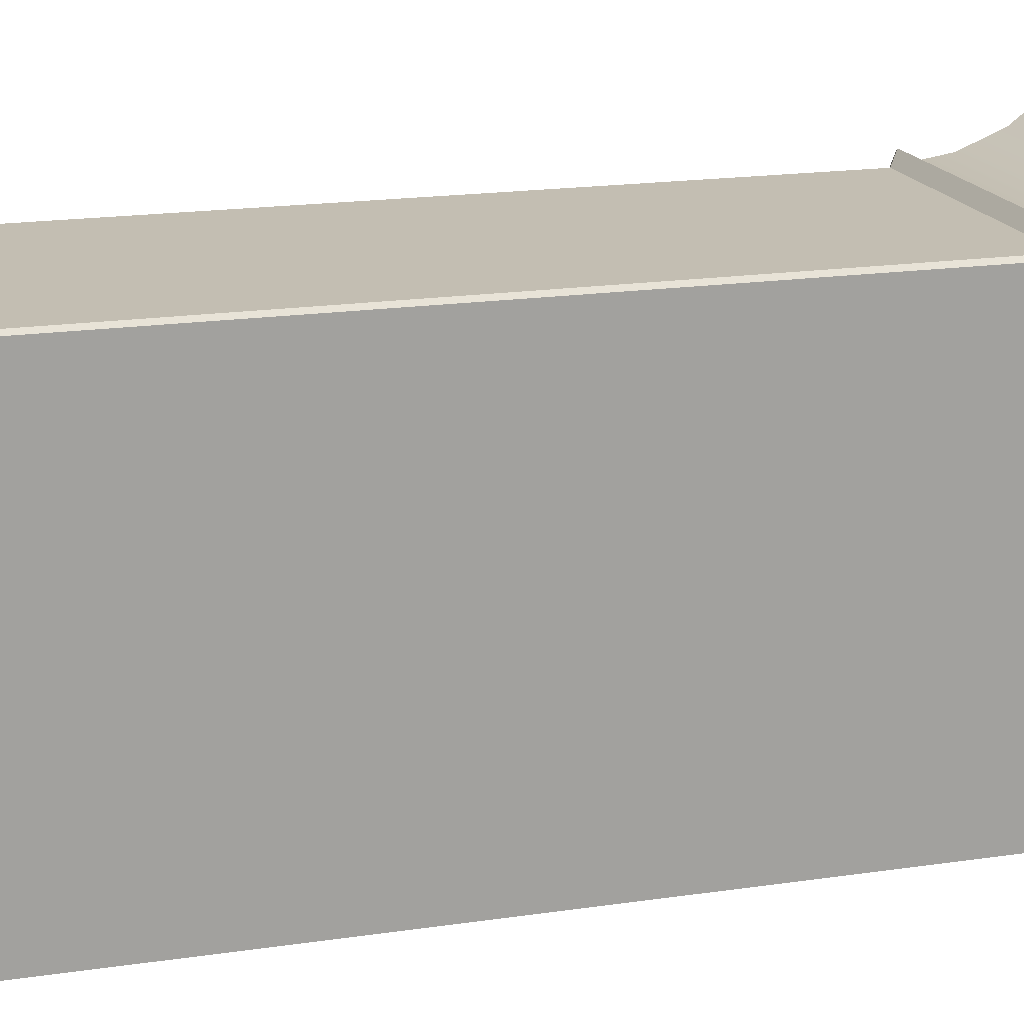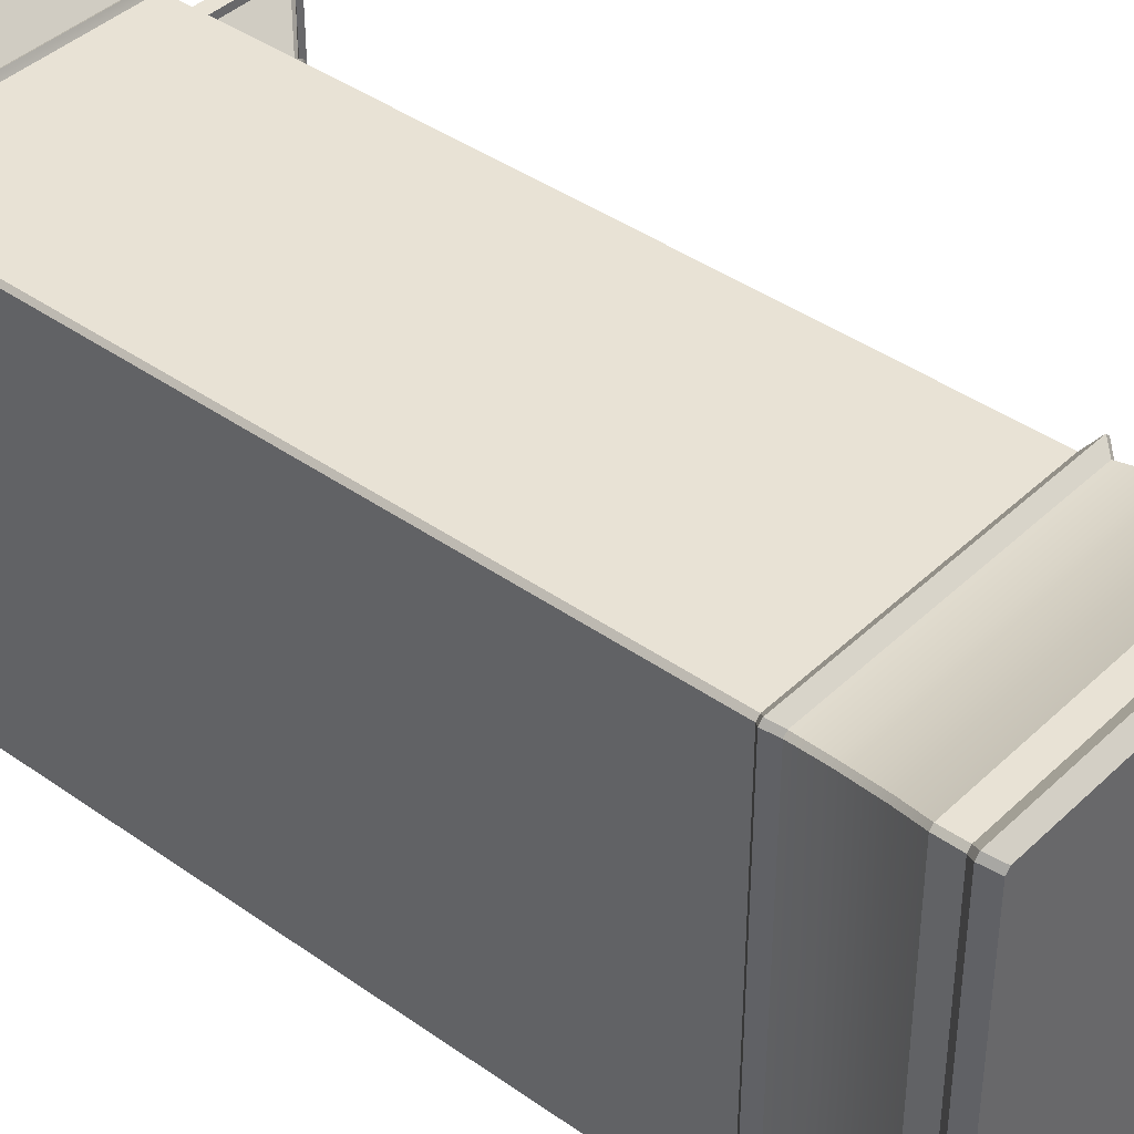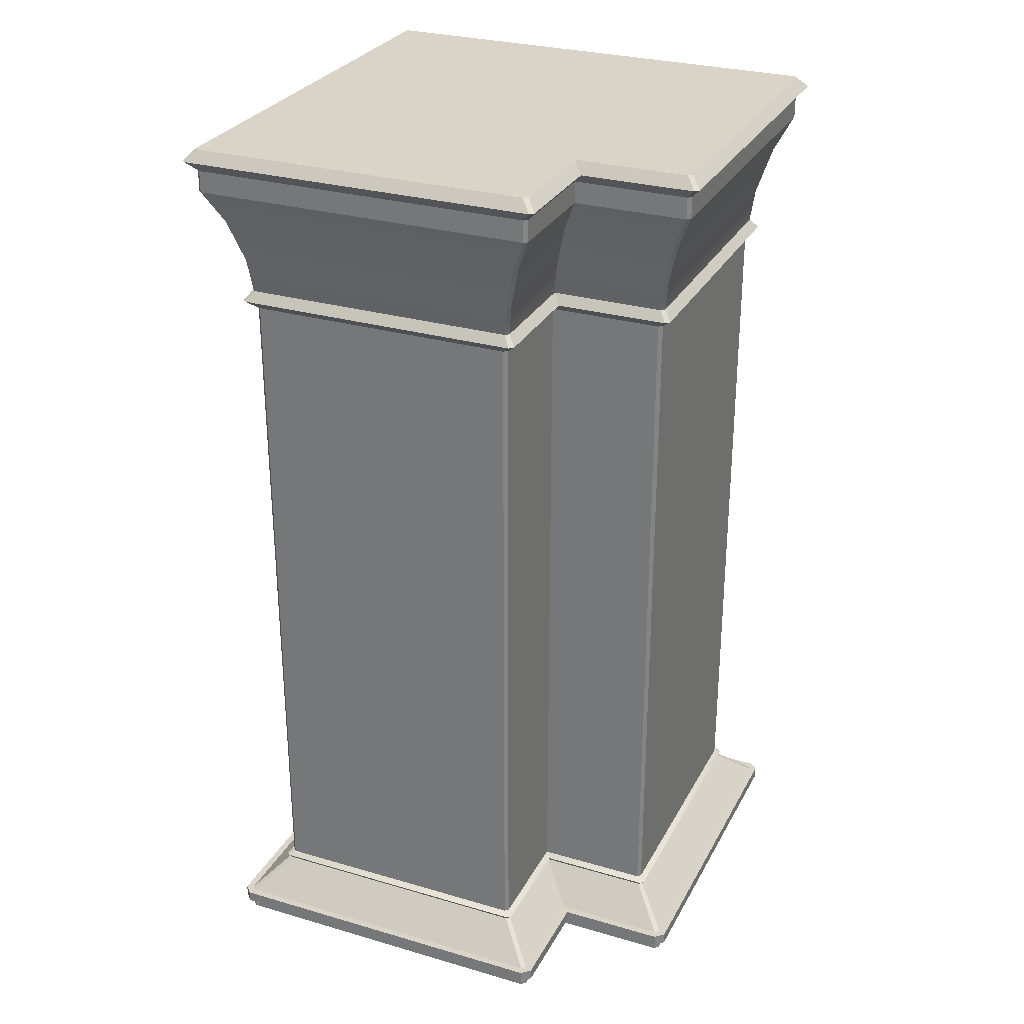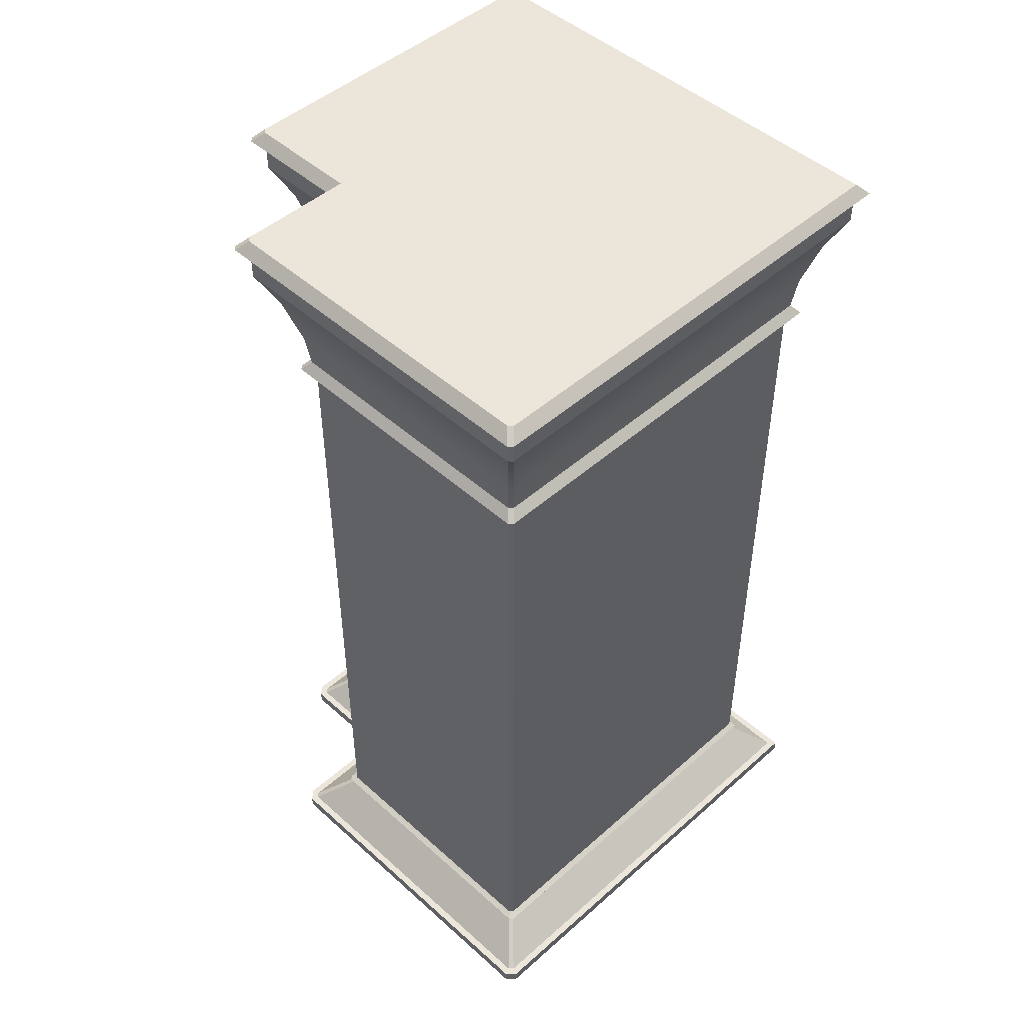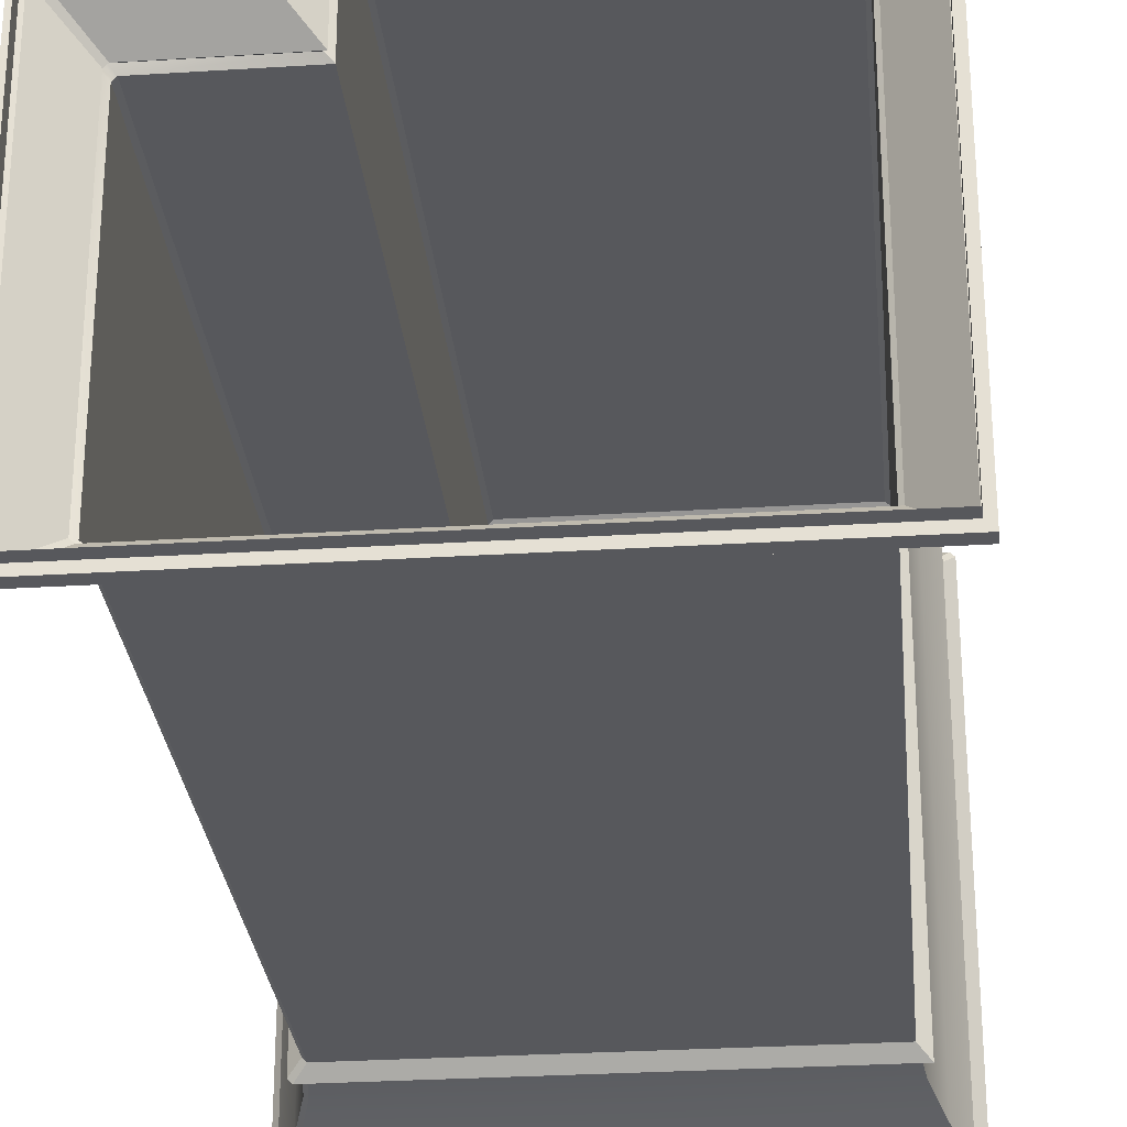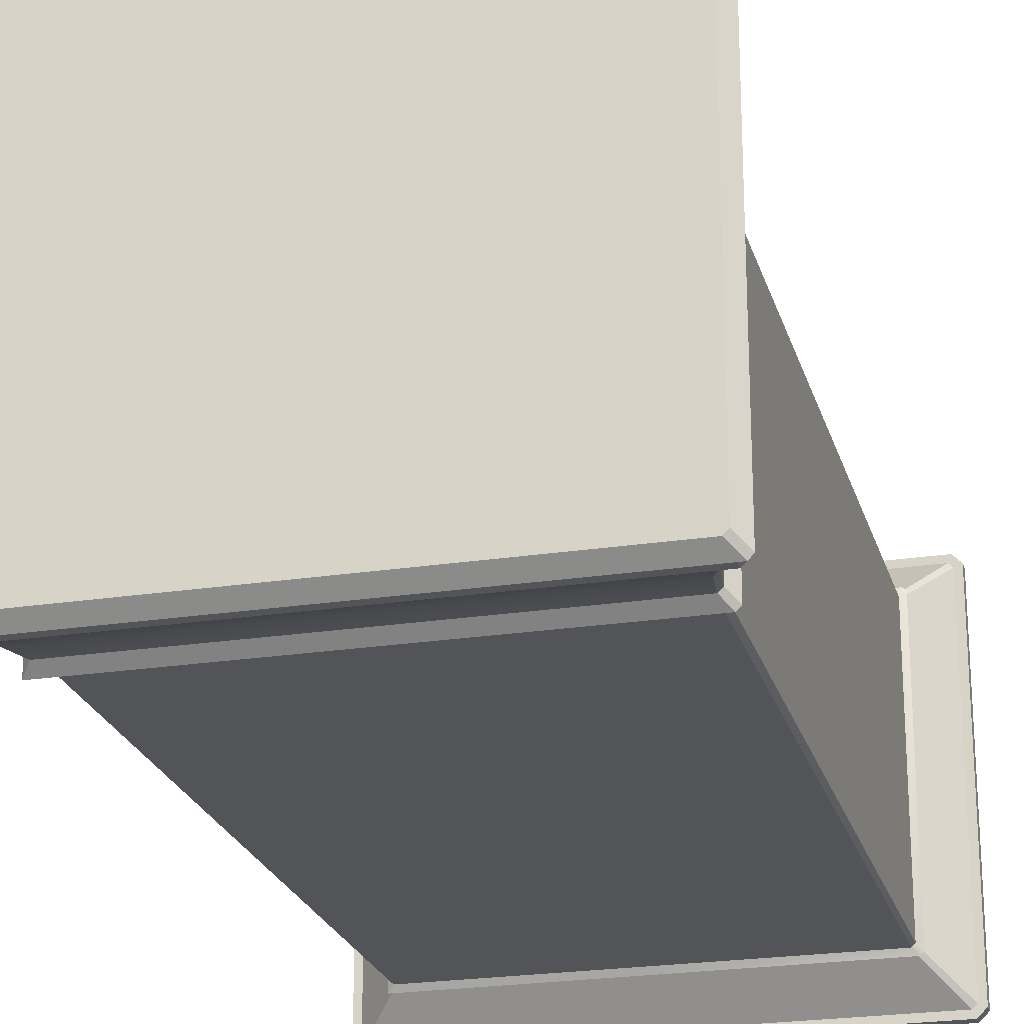
<metadata>
{"format":"obj","ext":"obj","renderer":"f3d","projection":"perspective","resolution":1024,"background":"white","views":[{"elev":17.3,"azim":73.1,"up":"+Z"},{"elev":40.8,"azim":130.9,"up":"+Z"},{"elev":28.8,"azim":-66.5,"up":"+Y"},{"elev":47.6,"azim":45.2,"up":"+Y"},{"elev":-28.5,"azim":5.4,"up":"+Z"},{"elev":-23.4,"azim":-165.3,"up":"+Z"}]}
</metadata>
<code>
v -4.705 18.82 2.261
v -4.624 18.82 2.342
v -2.342 18.82 2.342
v -4.624 18.82 -4.705
v 0.2785 18.82 -0.2785
v 0.2785 18.82 -4.705
v -4.705 18.82 -4.624
v -3.901 15.32 -3.975
v 0.2785 15.32 -3.975
v 0.2785 1.32 -3.975
v -3.908 1.32 -3.975
v -3.975 15.32 1.538
v -3.975 15.32 -3.901
v -3.975 1.32 -3.908
v -3.975 1.32 1.545
v -3.959 15.71 1.669
v -1.669 15.71 1.669
v -1.747 16.36 1.747
v -4.041 16.36 1.747
v -4.032 15.71 1.596
v -4.11 16.36 1.678
v -4.11 16.36 -4.041
v -4.032 15.71 -3.959
v -4.631 18.38 -4.705
v 0.2785 18.38 -4.705
v 0.2785 17.95 -4.705
v -4.635 17.95 -4.705
v -4.705 18.38 2.269
v -4.705 18.38 -4.631
v -4.705 17.95 -4.635
v -4.705 17.95 2.272
v -3.901 15.32 1.612
v -1.612 15.32 1.612
v -1.832 15.52 1.832
v -4.113 15.52 1.832
v -4.195 15.52 1.75
v -4.195 15.52 -4.113
v -4.631 18.38 2.342
v -2.342 18.38 2.342
v -2.547 18.6 2.547
v -4.828 18.6 2.547
v -4.91 18.6 2.465
v -4.91 18.6 -4.828
v -4.301 17.26 2.01
v -2.01 17.26 2.01
v -2.342 17.95 2.342
v -4.635 17.95 2.342
v -4.373 17.26 1.938
v -4.373 17.26 -4.301
v -4.301 17.26 -4.373
v -3.908 1.32 1.612
v -4.113 15.52 -4.195
v -3.959 15.71 -4.032
v -4.828 18.6 -4.91
v -4.041 16.36 -4.11
v -4.731 0.4701 -4.645
v -4.731 0.4701 2.282
v -4.037 1.162 1.605
v -4.037 1.162 -3.968
v -4.645 0.4701 2.368
v -3.968 1.162 1.674
v -2.368 0.4701 2.368
v -1.674 1.162 1.674
v -4.645 0.4701 -4.731
v -3.968 1.162 -4.037
v -4.876 0.2351 -4.706
v -4.876 0.2351 2.343
v -4.876 0.4701 2.343
v -4.876 0.4701 -4.706
v -4.706 0.2351 2.513
v -4.706 0.4701 2.513
v -2.513 0.2351 2.513
v -2.513 0.4701 2.513
v -4.706 0.2351 -4.876
v -4.706 0.4701 -4.876
v -4.088 1.241 1.655
v -4.088 1.241 -4.018
v -1.725 1.241 1.725
v -4.018 1.241 1.725
v -4.018 1.241 -4.088
v -4.731 0.2351 -4.645
v -4.731 0 -4.645
v -4.731 0 2.282
v -4.731 0.2351 2.282
v -4.645 0 2.368
v -4.645 0.2351 2.368
v 0.2785 0.2351 -4.731
v 0.2785 0 -4.731
v -4.645 0 -4.731
v -4.645 0.2351 -4.731
v -1.612 1.32 1.612
v 0.2785 0.2351 -4.876
v 0.2785 16.36 -4.11
v 0.2785 15.71 -4.032
v 0.2785 15.52 -4.195
v 0.2785 18.6 -4.91
v 0.2785 17.26 -4.373
v 0.2785 0.4701 -4.731
v 0.2785 1.162 -4.037
v 0.2785 0.4701 -4.876
v 0.2785 1.241 -4.088
v 4.11 16.36 -4.11
v 4.032 15.71 -4.032
v 4.195 15.52 -4.195
v 3.975 15.32 -3.975
v 4.91 18.6 -4.91
v 4.705 18.38 -4.705
v 4.705 18.82 -4.705
v 4.705 17.95 -4.705
v 4.373 17.26 -4.373
v 4.037 1.162 -4.037
v 4.731 0.4701 -4.731
v 4.876 0.4701 -4.876
v 4.876 0.2351 -4.876
v 4.088 1.241 -4.088
v 3.975 1.32 -3.975
v -2.368 0.2351 2.368
v -2.368 0 2.368
v 4.731 0 -4.731
v 4.731 0.2351 -4.731
v 4.705 18.82 4.624
v 4.705 18.82 -0.2785
v -2.261 18.82 4.705
v -2.342 18.82 4.624
v 4.624 18.82 4.705
v 3.975 1.32 -0.2785
v 3.975 15.32 -0.2785
v 3.975 15.32 3.901
v 3.975 1.32 3.908
v 3.908 1.32 3.975
v 3.901 15.32 3.975
v -1.538 15.32 3.975
v -1.545 1.32 3.975
v -1.669 15.71 3.959
v -1.747 16.36 4.041
v 4.041 16.36 4.11
v -1.678 16.36 4.11
v -1.596 15.71 4.032
v 3.959 15.71 4.032
v 4.705 17.95 -0.2785
v 4.705 18.38 -0.2785
v 4.705 18.38 4.631
v 4.705 17.95 4.635
v 4.635 17.95 4.705
v 4.631 18.38 4.705
v -2.269 18.38 4.705
v -2.272 17.95 4.705
v -1.612 15.32 3.901
v -1.832 15.52 4.113
v 4.113 15.52 4.195
v -1.75 15.52 4.195
v -2.342 18.38 4.631
v -2.547 18.6 4.828
v 4.828 18.6 4.91
v -2.465 18.6 4.91
v -2.01 17.26 4.301
v -2.342 17.95 4.635
v -1.938 17.26 4.373
v 4.301 17.26 4.373
v 4.373 17.26 4.301
v -1.612 1.32 3.908
v 4.195 15.52 4.113
v 4.032 15.71 3.959
v 4.91 18.6 4.828
v 4.11 16.36 4.041
v -1.605 1.162 4.037
v -2.282 0.4701 4.731
v 4.645 0.4701 4.731
v 3.968 1.162 4.037
v -1.674 1.162 3.968
v -2.368 0.4701 4.645
v 4.731 0.4701 4.645
v 4.037 1.162 3.968
v -2.343 0.4701 4.876
v -2.343 0.2351 4.876
v 4.706 0.2351 4.876
v 4.706 0.4701 4.876
v -2.513 0.4701 4.706
v -2.513 0.2351 4.706
v 4.876 0.2351 4.706
v 4.876 0.4701 4.706
v 4.018 1.241 4.088
v -1.655 1.241 4.088
v -1.725 1.241 4.018
v 4.088 1.241 4.018
v -2.282 0 4.731
v 4.645 0 4.731
v 4.645 0.2351 4.731
v -2.282 0.2351 4.731
v -2.368 0 4.645
v -2.368 0.2351 4.645
v 4.731 0 4.645
v 4.731 0 -0.2785
v 4.731 0.2351 -0.2785
v 4.731 0.2351 4.645
v 4.876 0.2351 -0.2785
v 4.11 16.36 -0.2785
v 4.032 15.71 -0.2785
v 4.195 15.52 -0.2785
v 4.91 18.6 -0.2785
v 4.373 17.26 -0.2785
v 4.731 0.4701 -0.2785
v 4.037 1.162 -0.2785
v 4.876 0.4701 -0.2785
v 4.088 1.241 -0.2785
f 1 2 3
f 1 3 4
f 3 5 6
f 3 6 4
f 7 1 4
f 8 9 10
f 8 10 11
f 12 13 14
f 12 14 15
f 16 17 18
f 16 18 19
f 20 21 22
f 20 22 23
f 24 25 26
f 24 26 27
f 28 29 30
f 28 30 31
f 32 33 34
f 32 34 35
f 12 36 37
f 12 37 13
f 34 17 16
f 34 16 35
f 36 20 23
f 36 23 37
f 38 39 40
f 38 40 41
f 28 42 43
f 28 43 29
f 40 3 2
f 40 2 41
f 42 1 7
f 42 7 43
f 44 45 46
f 44 46 47
f 48 31 30
f 48 30 49
f 19 18 45
f 19 45 44
f 21 48 49
f 21 49 22
f 50 49 30
f 50 30 27
f 32 12 15
f 32 15 51
f 11 14 13
f 11 13 8
f 19 21 20
f 19 20 16
f 29 24 27
f 29 27 30
f 38 28 31
f 38 31 47
f 52 37 23
f 52 23 53
f 36 35 16
f 36 16 20
f 8 13 37
f 8 37 52
f 12 32 35
f 12 35 36
f 43 54 24
f 43 24 29
f 41 42 28
f 41 28 38
f 7 4 54
f 7 54 43
f 2 1 42
f 2 42 41
f 53 23 22
f 53 22 55
f 47 31 48
f 47 48 44
f 49 50 55
f 49 55 22
f 44 48 21
f 44 21 19
f 56 57 58
f 56 58 59
f 57 60 61
f 57 61 58
f 61 60 62
f 61 62 63
f 64 56 59
f 64 59 65
f 66 67 68
f 66 68 69
f 67 70 71
f 67 71 68
f 70 72 73
f 70 73 71
f 74 66 69
f 74 69 75
f 58 76 77
f 58 77 59
f 61 63 78
f 61 78 79
f 59 77 80
f 59 80 65
f 61 79 76
f 61 76 58
f 81 82 83
f 81 83 84
f 84 83 85
f 84 85 86
f 87 88 89
f 87 89 90
f 90 89 82
f 90 82 81
f 76 15 14
f 76 14 77
f 78 91 51
f 78 51 79
f 77 14 11
f 77 11 80
f 79 51 15
f 79 15 76
f 69 68 57
f 69 57 56
f 68 71 60
f 68 60 57
f 60 71 73
f 60 73 62
f 75 69 56
f 75 56 64
f 67 66 81
f 67 81 84
f 66 74 90
f 66 90 81
f 90 74 92
f 90 92 87
f 70 67 84
f 70 84 86
f 93 94 53
f 93 53 55
f 95 9 8
f 95 8 52
f 95 52 53
f 95 53 94
f 96 25 24
f 96 24 54
f 96 54 4
f 96 4 6
f 26 97 50
f 26 50 27
f 97 93 55
f 97 55 50
f 98 64 65
f 98 65 99
f 92 74 75
f 92 75 100
f 101 99 65
f 101 65 80
f 101 80 11
f 101 11 10
f 100 75 64
f 100 64 98
f 93 102 103
f 93 103 94
f 95 104 105
f 95 105 9
f 103 104 95
f 103 95 94
f 96 106 107
f 96 107 25
f 108 106 96
f 108 96 6
f 26 109 110
f 26 110 97
f 97 110 102
f 97 102 93
f 111 112 98
f 111 98 99
f 113 114 92
f 113 92 100
f 101 115 111
f 101 111 99
f 116 115 101
f 116 101 10
f 112 113 100
f 112 100 98
f 33 32 51
f 33 51 91
f 39 38 47
f 39 47 46
f 117 86 85
f 117 85 118
f 72 70 86
f 72 86 117
f 5 108 6
f 116 10 9
f 116 9 105
f 109 26 25
f 109 25 107
f 119 88 87
f 119 87 120
f 120 87 92
f 120 92 114
f 121 122 5
f 121 5 123
f 5 3 124
f 5 124 123
f 125 121 123
f 126 127 128
f 126 128 129
f 130 131 132
f 130 132 133
f 134 135 18
f 134 18 17
f 136 137 138
f 136 138 139
f 140 141 142
f 140 142 143
f 144 145 146
f 144 146 147
f 148 149 34
f 148 34 33
f 150 151 132
f 150 132 131
f 134 17 34
f 134 34 149
f 139 138 151
f 139 151 150
f 152 153 40
f 152 40 39
f 154 155 146
f 154 146 145
f 124 3 40
f 124 40 153
f 125 123 155
f 125 155 154
f 156 157 46
f 156 46 45
f 144 147 158
f 144 158 159
f 135 156 45
f 135 45 18
f 159 158 137
f 159 137 136
f 144 159 160
f 144 160 143
f 133 132 148
f 133 148 161
f 131 130 129
f 131 129 128
f 138 137 135
f 138 135 134
f 143 142 145
f 143 145 144
f 147 146 152
f 147 152 157
f 139 150 162
f 139 162 163
f 134 149 151
f 134 151 138
f 150 131 128
f 150 128 162
f 149 148 132
f 149 132 151
f 142 164 154
f 142 154 145
f 146 155 153
f 146 153 152
f 164 121 125
f 164 125 154
f 155 123 124
f 155 124 153
f 136 139 163
f 136 163 165
f 158 147 157
f 158 157 156
f 165 160 159
f 165 159 136
f 137 158 156
f 137 156 135
f 166 167 168
f 166 168 169
f 170 171 167
f 170 167 166
f 170 63 62
f 170 62 171
f 169 168 172
f 169 172 173
f 174 175 176
f 174 176 177
f 178 179 175
f 178 175 174
f 73 72 179
f 73 179 178
f 177 176 180
f 177 180 181
f 182 183 166
f 182 166 169
f 170 184 78
f 170 78 63
f 185 182 169
f 185 169 173
f 183 184 170
f 183 170 166
f 186 187 188
f 186 188 189
f 190 186 189
f 190 189 191
f 192 193 194
f 192 194 195
f 187 192 195
f 187 195 188
f 130 133 183
f 130 183 182
f 161 91 78
f 161 78 184
f 129 130 182
f 129 182 185
f 133 161 184
f 133 184 183
f 167 174 177
f 167 177 168
f 171 178 174
f 171 174 167
f 171 62 73
f 171 73 178
f 168 177 181
f 168 181 172
f 188 176 175
f 188 175 189
f 195 180 176
f 195 176 188
f 195 194 196
f 195 196 180
f 189 175 179
f 189 179 191
f 197 165 163
f 197 163 198
f 199 162 128
f 199 128 127
f 163 162 199
f 163 199 198
f 200 164 142
f 200 142 141
f 121 164 200
f 121 200 122
f 140 143 160
f 140 160 201
f 201 160 165
f 201 165 197
f 173 172 202
f 173 202 203
f 181 180 196
f 181 196 204
f 205 185 173
f 205 173 203
f 129 185 205
f 129 205 126
f 172 181 204
f 172 204 202
f 197 198 103
f 197 103 102
f 199 127 105
f 199 105 104
f 199 104 103
f 199 103 198
f 200 141 107
f 200 107 106
f 200 106 108
f 200 108 122
f 140 201 110
f 140 110 109
f 201 197 102
f 201 102 110
f 202 112 111
f 202 111 203
f 196 114 113
f 196 113 204
f 205 203 111
f 205 111 115
f 205 115 116
f 205 116 126
f 204 113 112
f 204 112 202
f 161 148 33
f 161 33 91
f 157 152 39
f 157 39 46
f 190 191 117
f 190 117 118
f 191 179 72
f 191 72 117
f 5 122 108
f 127 126 116
f 127 116 105
f 141 140 109
f 141 109 107
f 194 193 119
f 194 119 120
f 196 194 120
f 196 120 114

</code>
